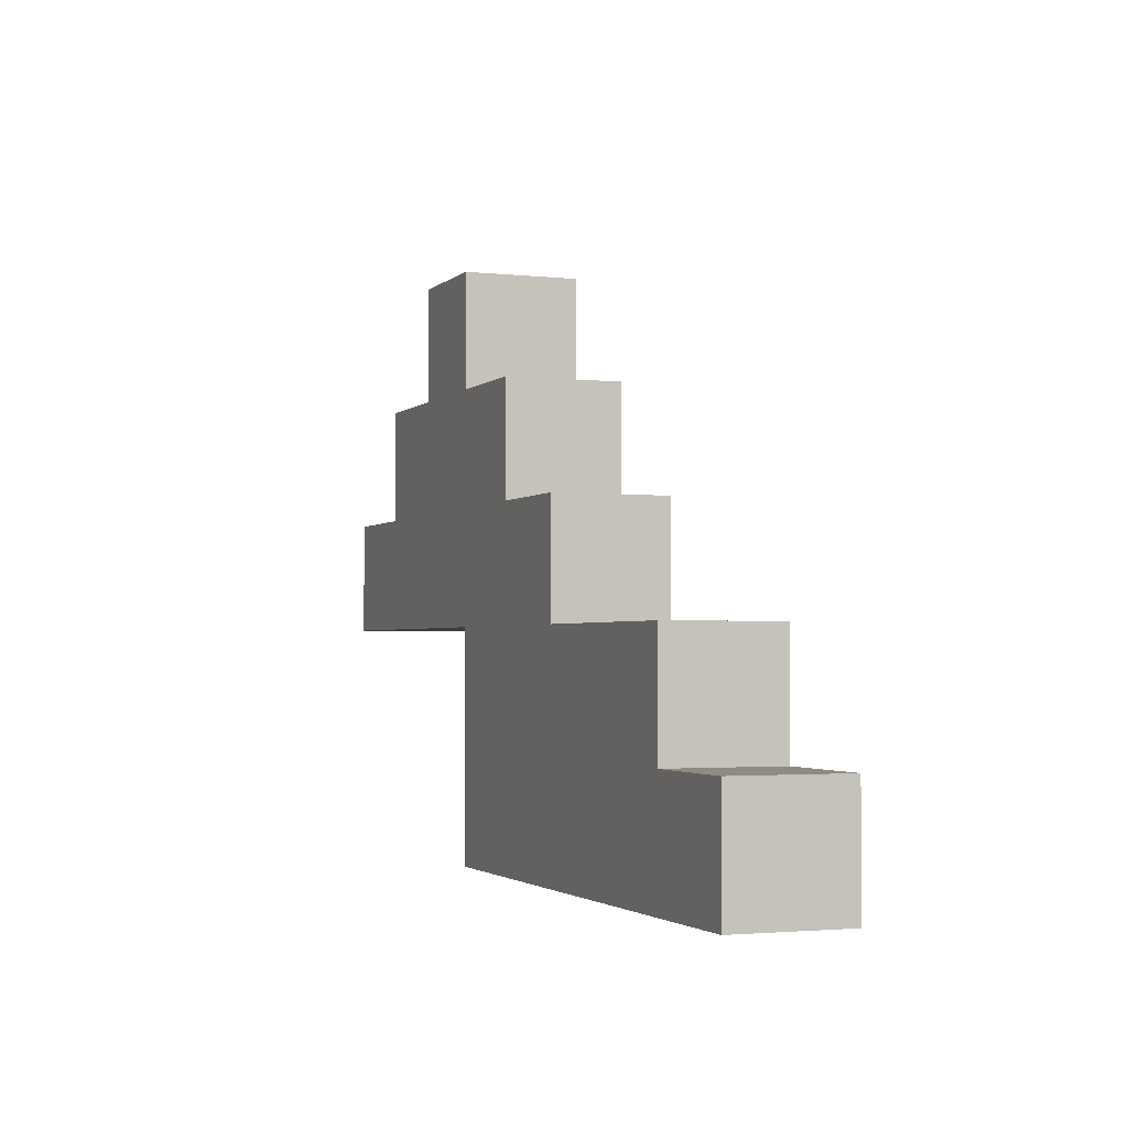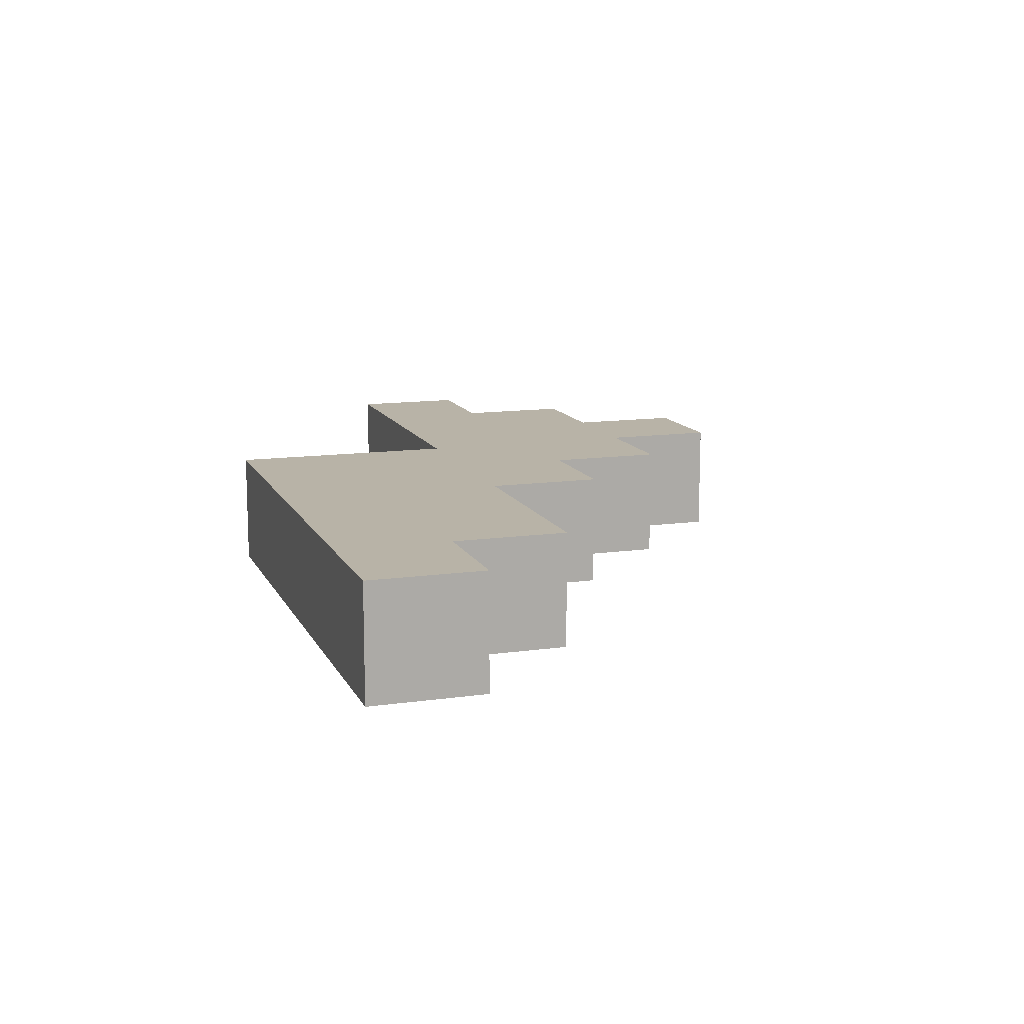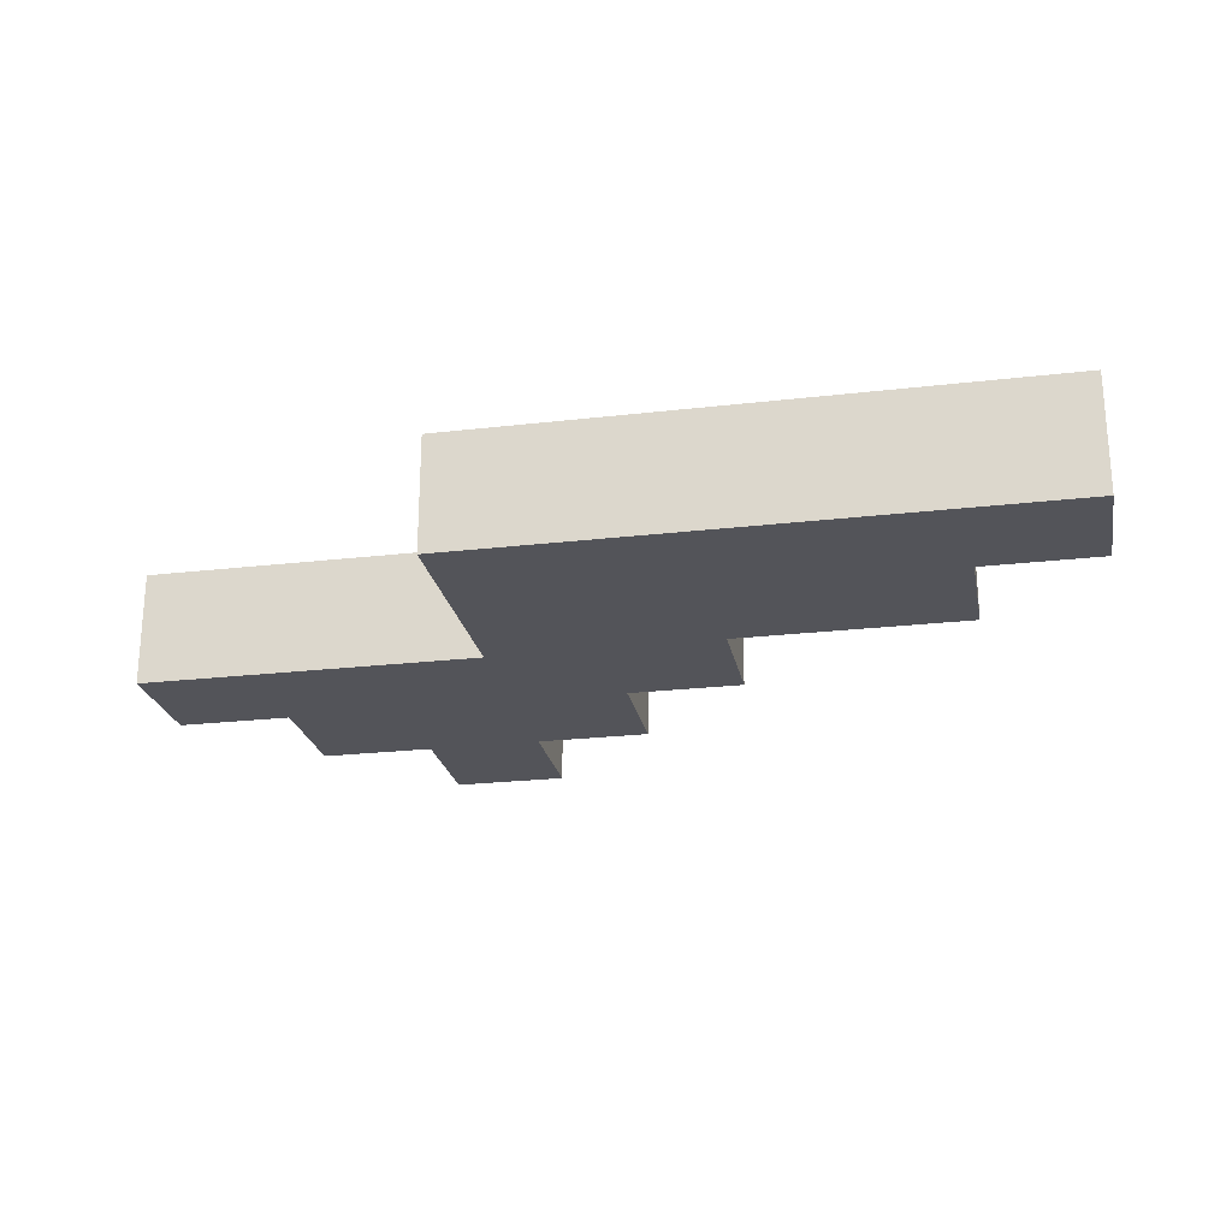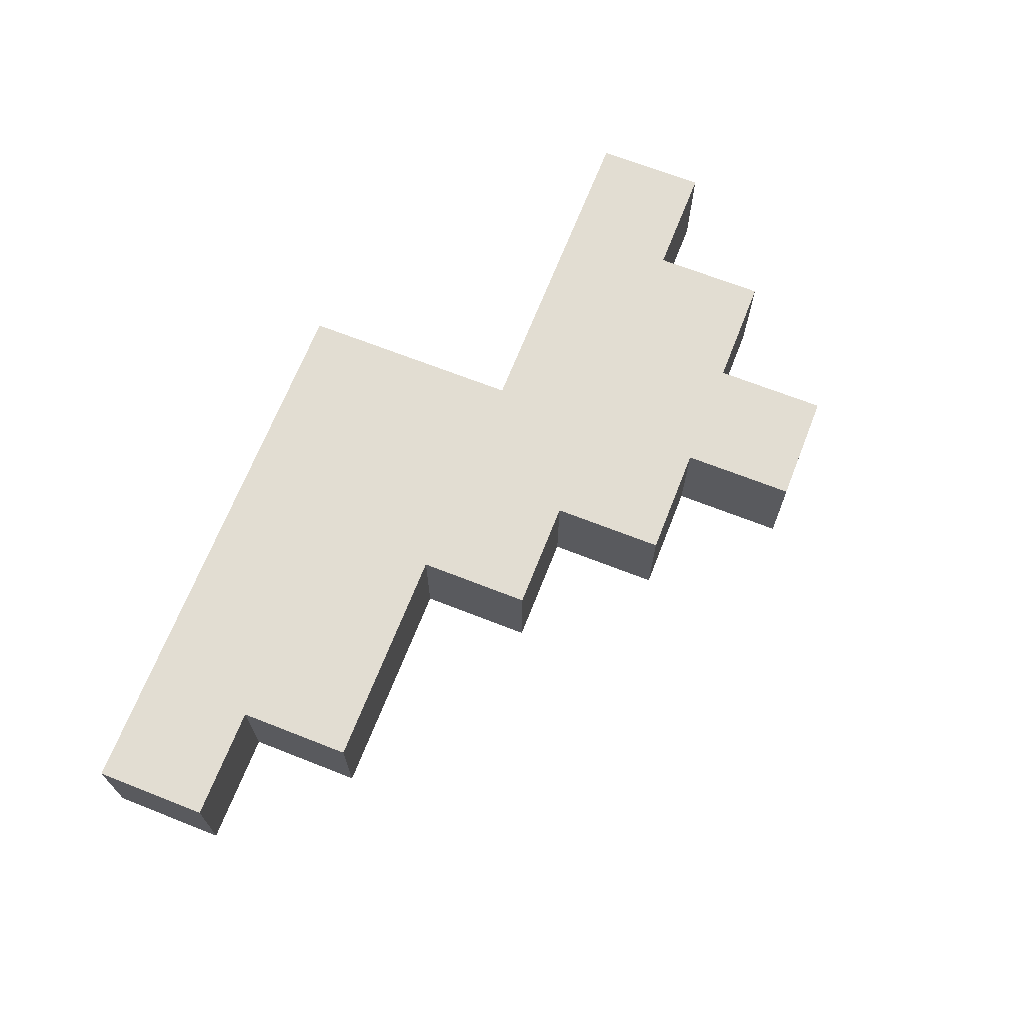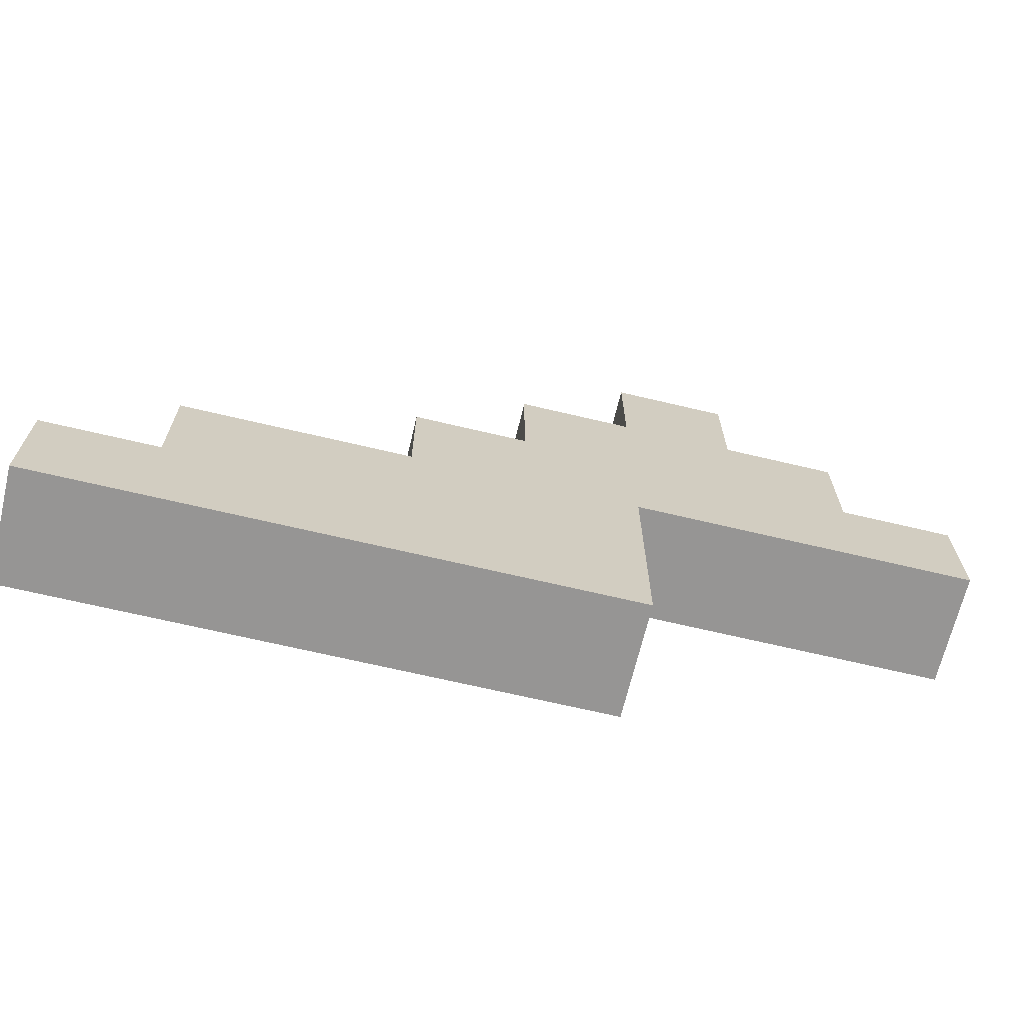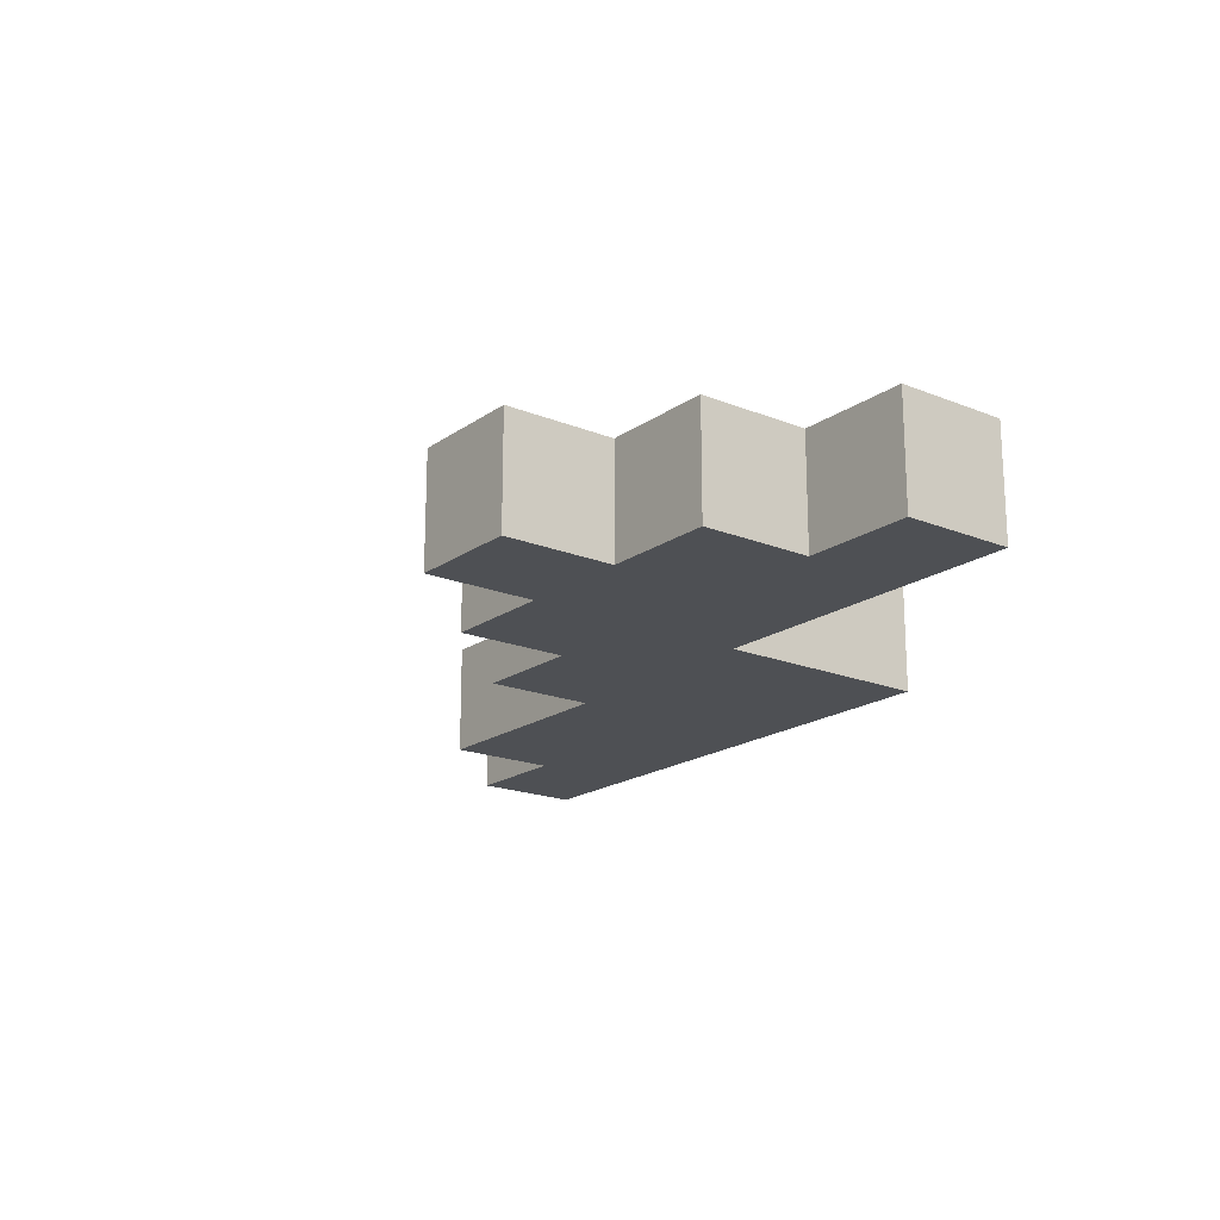
<metadata>
{"format":"obj","ext":"obj","renderer":"f3d","projection":"perspective","resolution":1024,"background":"white","views":[{"elev":-2.3,"azim":68.6,"up":"+Y"},{"elev":12.7,"azim":71.8,"up":"+Z"},{"elev":-23.7,"azim":11.0,"up":"+Z"},{"elev":68.1,"azim":111.5,"up":"+Z"},{"elev":-67.5,"azim":166.6,"up":"+Y"},{"elev":-18.7,"azim":-127.6,"up":"+Z"}]}
</metadata>
<code>
o
v -0.4 2.8 -1.2
v -0.4 2.8 -1.3
v -0.4 2.9 -1.2
v -0.4 2.9 -1.3
v -0.3 2.9 -1.2
v -0.3 2.9 -1.3
v -0.3 3 -1.2
v -0.3 3 -1.3
v -0.2 3 -1.2
v -0.2 3 -1.3
v -0.2 3.1 -1.2
v -0.2 3.1 -1.3
v -0.1 2.6 -1.2
v -0.1 2.6 -1.3
v -0.1 2.7 -1.2
v -0.1 2.7 -1.3
v -0.1 2.8 -1.2
v -0.1 2.8 -1.3
v -0.1 3 -1.2
v -0.1 3 -1.3
v -0.1 3.1 -1.2
v -0.1 3.1 -1.3
v 0 2.9 -1.2
v 0 2.9 -1.3
v 0 3 -1.2
v 0 3 -1.3
v 0.1 2.8 -1.2
v 0.1 2.8 -1.3
v 0.1 2.9 -1.2
v 0.1 2.9 -1.3
v 0.3 2.7 -1.2
v 0.3 2.7 -1.3
v 0.3 2.8 -1.2
v 0.3 2.8 -1.3
v 0.4 2.6 -1.2
v 0.4 2.6 -1.3
v 0.4 2.7 -1.2
v 0.4 2.7 -1.3
v -0.4 2.8 -1.2
v -0.4 2.9 -1.2
v -0.3 2.8 -1.2
v -0.3 2.9 -1.2
v -0.3 3 -1.2
v -0.2 2.8 -1.2
v -0.2 2.9 -1.2
v -0.2 3 -1.2
v -0.2 3.1 -1.2
v -0.1 2.6 -1.2
v -0.1 2.7 -1.2
v -0.1 2.8 -1.2
v -0.1 2.9 -1.2
v -0.1 3 -1.2
v -0.1 3.1 -1.2
v 0 2.7 -1.2
v 0 2.8 -1.2
v 0 2.9 -1.2
v 0 3 -1.2
v 0.1 2.7 -1.2
v 0.1 2.8 -1.2
v 0.1 2.9 -1.2
v 0.2 2.6 -1.2
v 0.2 2.8 -1.2
v 0.3 2.7 -1.2
v 0.3 2.8 -1.2
v 0.4 2.6 -1.2
v 0.4 2.7 -1.2
v -0.4 2.8 -1.3
v -0.4 2.9 -1.3
v -0.3 2.8 -1.3
v -0.3 2.9 -1.3
v -0.3 3 -1.3
v -0.2 2.8 -1.3
v -0.2 2.9 -1.3
v -0.2 3 -1.3
v -0.2 3.1 -1.3
v -0.1 2.6 -1.3
v -0.1 2.7 -1.3
v -0.1 2.8 -1.3
v -0.1 2.9 -1.3
v -0.1 3 -1.3
v -0.1 3.1 -1.3
v 0 2.7 -1.3
v 0 2.8 -1.3
v 0 2.9 -1.3
v 0 3 -1.3
v 0.1 2.7 -1.3
v 0.1 2.8 -1.3
v 0.1 2.9 -1.3
v 0.2 2.6 -1.3
v 0.2 2.8 -1.3
v 0.3 2.7 -1.3
v 0.3 2.8 -1.3
v 0.4 2.6 -1.3
v 0.4 2.7 -1.3
v -0.1 2.6 -1.2
v 0.2 2.6 -1.2
v 0.4 2.6 -1.2
v -0.1 2.6 -1.3
v 0.2 2.6 -1.3
v 0.4 2.6 -1.3
v -0.4 2.8 -1.2
v -0.3 2.8 -1.2
v -0.2 2.8 -1.2
v -0.1 2.8 -1.2
v -0.4 2.8 -1.3
v -0.3 2.8 -1.3
v -0.2 2.8 -1.3
v -0.1 2.8 -1.3
v 0.3 2.7 -1.2
v 0.4 2.7 -1.2
v 0.3 2.7 -1.3
v 0.4 2.7 -1.3
v 0.1 2.8 -1.2
v 0.2 2.8 -1.2
v 0.3 2.8 -1.2
v 0.1 2.8 -1.3
v 0.2 2.8 -1.3
v 0.3 2.8 -1.3
v -0.4 2.9 -1.2
v -0.3 2.9 -1.2
v 0 2.9 -1.2
v 0.1 2.9 -1.2
v -0.4 2.9 -1.3
v -0.3 2.9 -1.3
v 0 2.9 -1.3
v 0.1 2.9 -1.3
v -0.3 3 -1.2
v -0.2 3 -1.2
v -0.1 3 -1.2
v 0 3 -1.2
v -0.3 3 -1.3
v -0.2 3 -1.3
v -0.1 3 -1.3
v 0 3 -1.3
v -0.2 3.1 -1.2
v -0.1 3.1 -1.2
v -0.2 3.1 -1.3
v -0.1 3.1 -1.3
f 3 2 1
f 4 2 3
f 7 6 5
f 8 6 7
f 11 10 9
f 12 10 11
f 15 14 13
f 16 14 15
f 17 16 15
f 18 16 17
f 19 20 21
f 21 20 22
f 23 24 25
f 25 24 26
f 27 28 29
f 29 28 30
f 31 32 33
f 33 32 34
f 35 36 37
f 37 36 38
f 41 40 39
f 42 40 41
f 44 42 41
f 45 43 42
f 45 42 44
f 46 43 45
f 50 45 44
f 50 46 45
f 50 47 46
f 51 47 50
f 52 47 51
f 53 47 52
f 54 49 48
f 54 50 49
f 55 51 50
f 55 50 54
f 56 52 51
f 56 51 55
f 57 52 56
f 58 55 54
f 58 54 48
f 59 56 55
f 59 55 58
f 60 56 59
f 61 58 48
f 61 59 58
f 62 59 61
f 63 62 61
f 64 62 63
f 65 63 61
f 66 63 65
f 67 68 69
f 69 68 70
f 69 70 72
f 70 71 73
f 72 70 73
f 73 71 74
f 72 73 78
f 73 74 78
f 74 75 78
f 78 75 79
f 79 75 80
f 80 75 81
f 76 77 82
f 77 78 82
f 78 79 83
f 82 78 83
f 79 80 84
f 83 79 84
f 84 80 85
f 82 83 86
f 76 82 86
f 83 84 87
f 86 83 87
f 87 84 88
f 76 86 89
f 86 87 89
f 89 87 90
f 89 90 91
f 91 90 92
f 89 91 93
f 93 91 94
f 98 96 95
f 99 97 96
f 99 96 98
f 100 97 99
f 105 102 101
f 106 103 102
f 106 102 105
f 107 104 103
f 107 103 106
f 108 104 107
f 109 110 111
f 111 110 112
f 113 114 116
f 114 115 117
f 116 114 117
f 117 115 118
f 119 120 123
f 123 120 124
f 121 122 125
f 125 122 126
f 127 128 131
f 131 128 132
f 129 130 133
f 133 130 134
f 135 136 137
f 137 136 138

</code>
